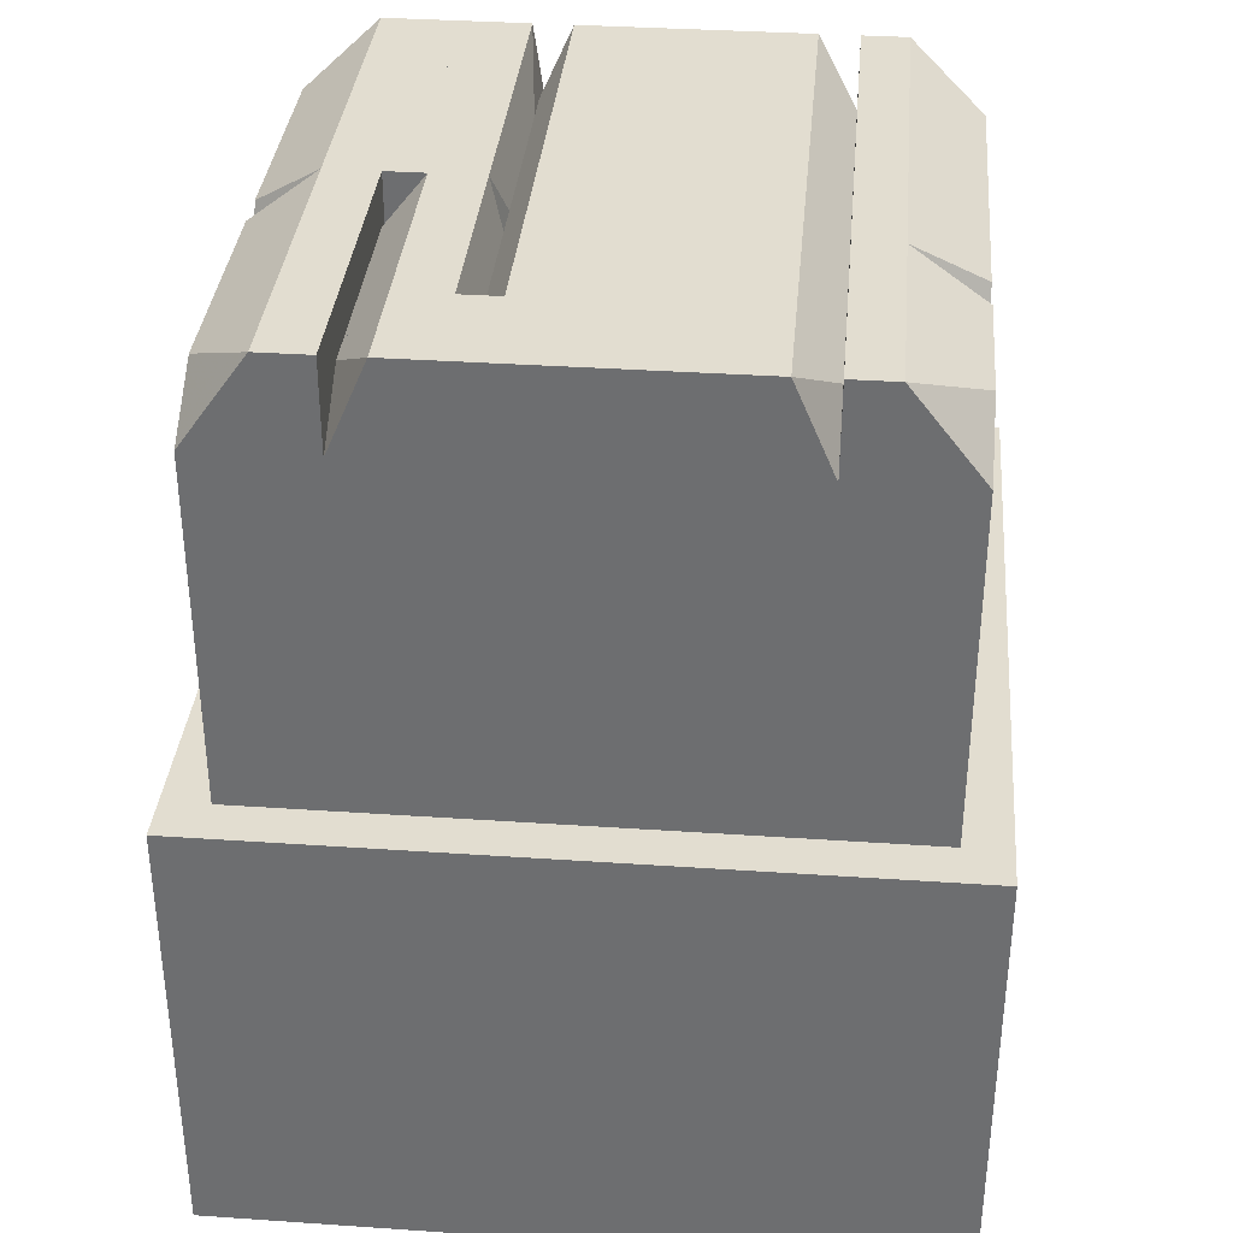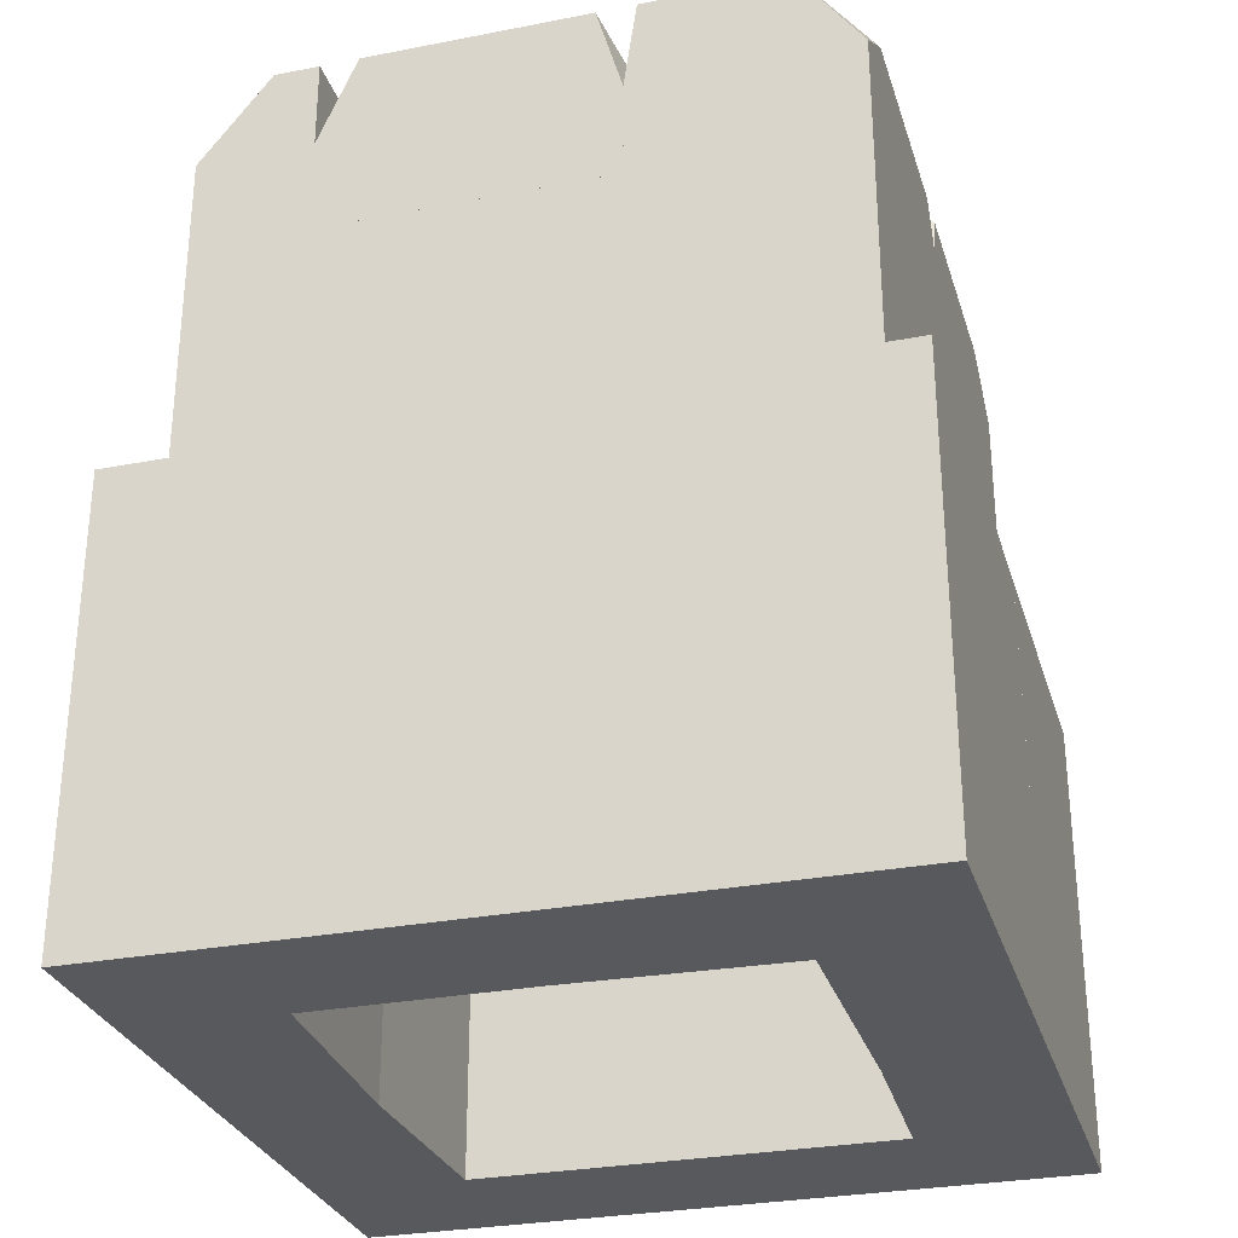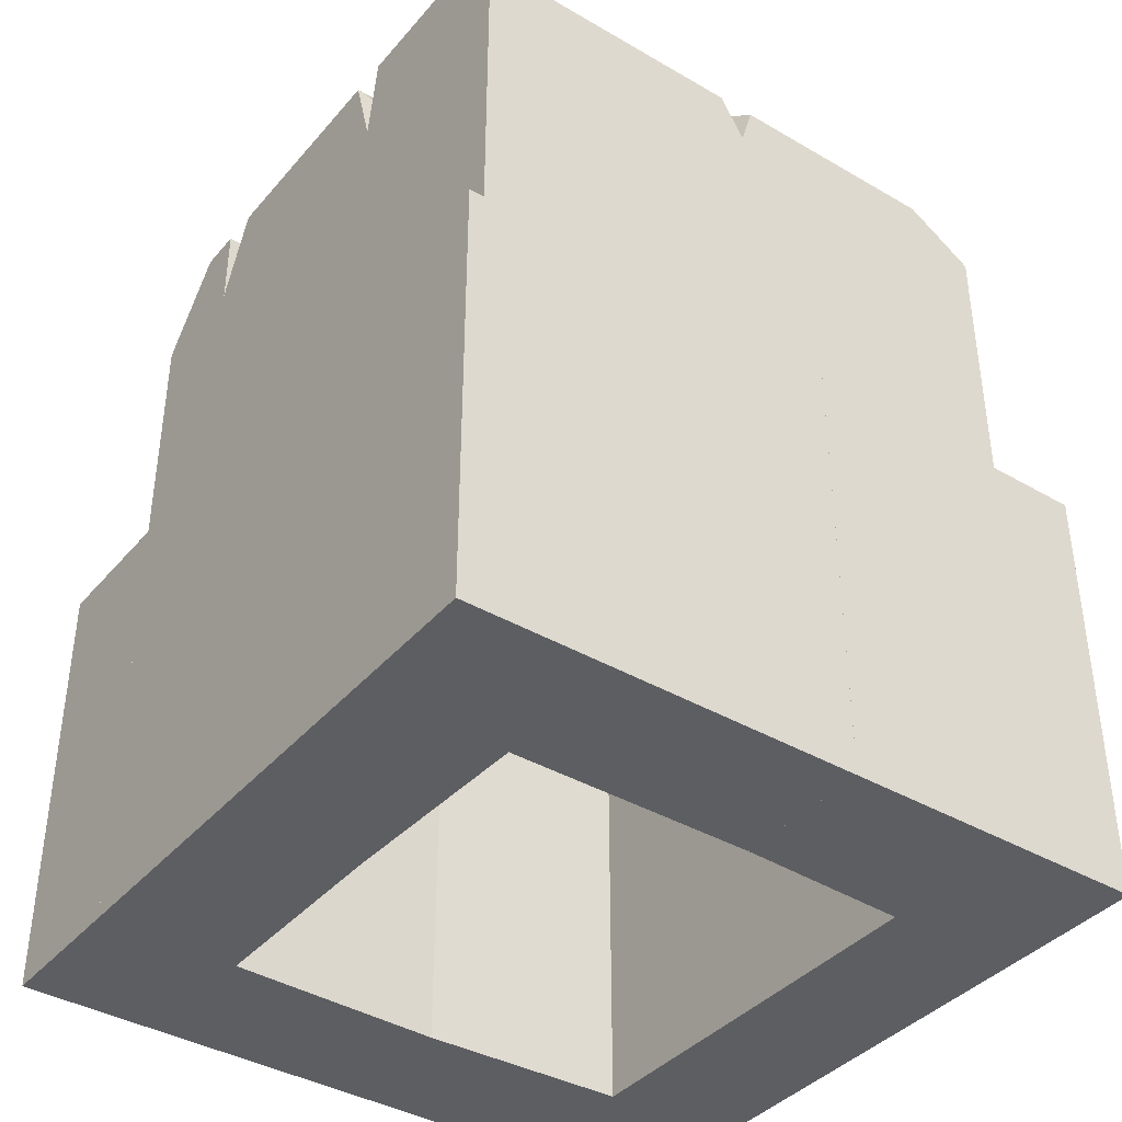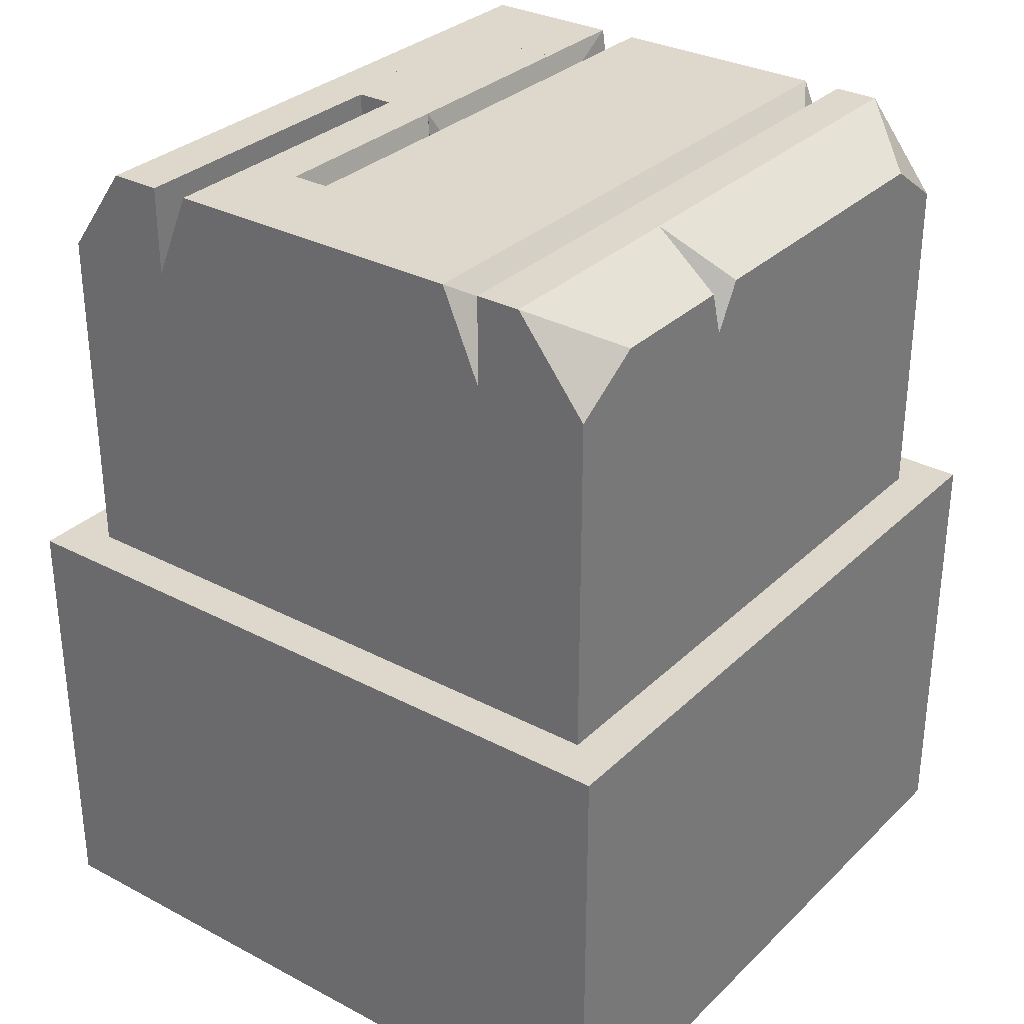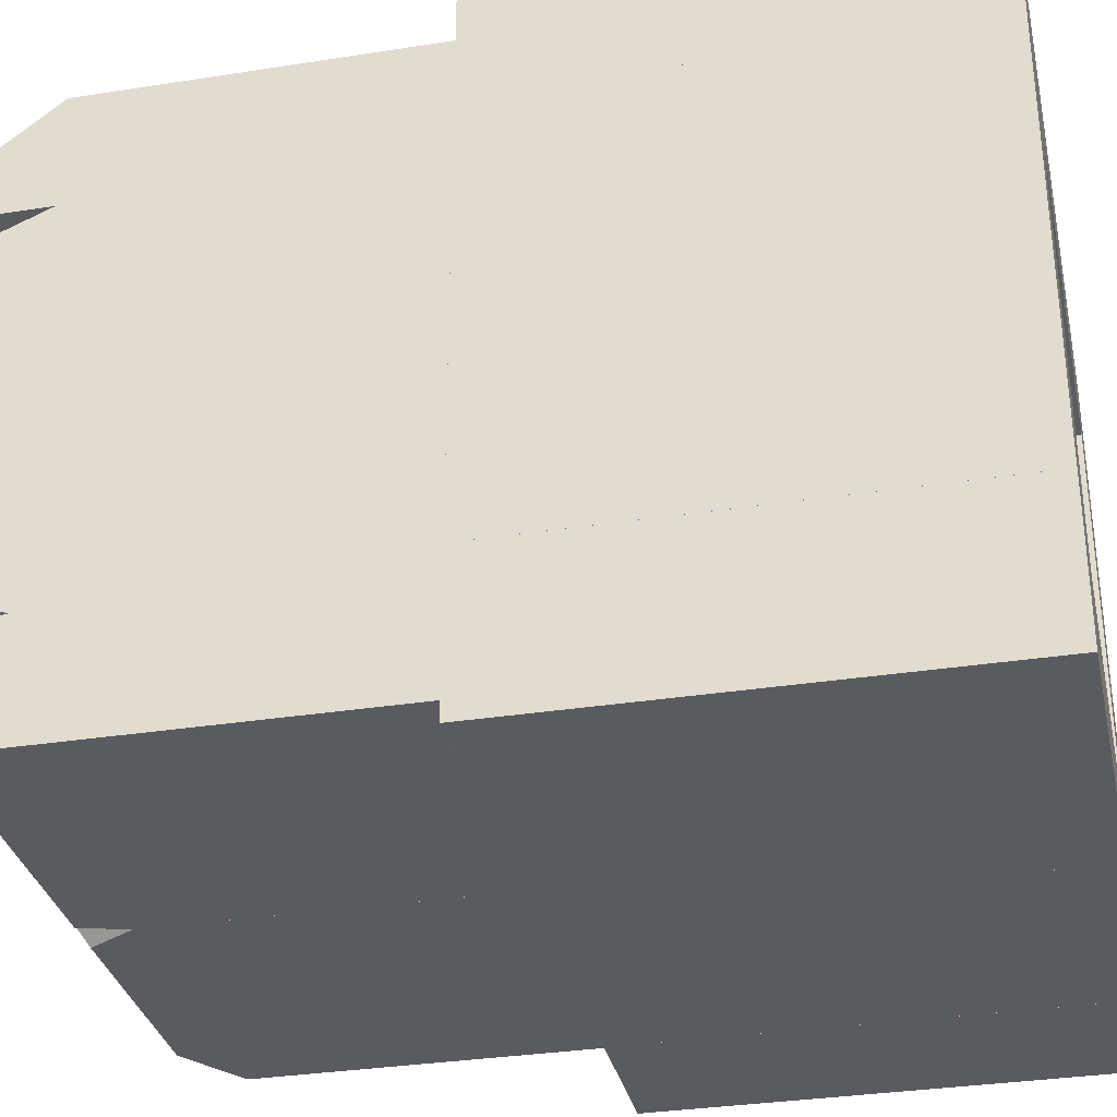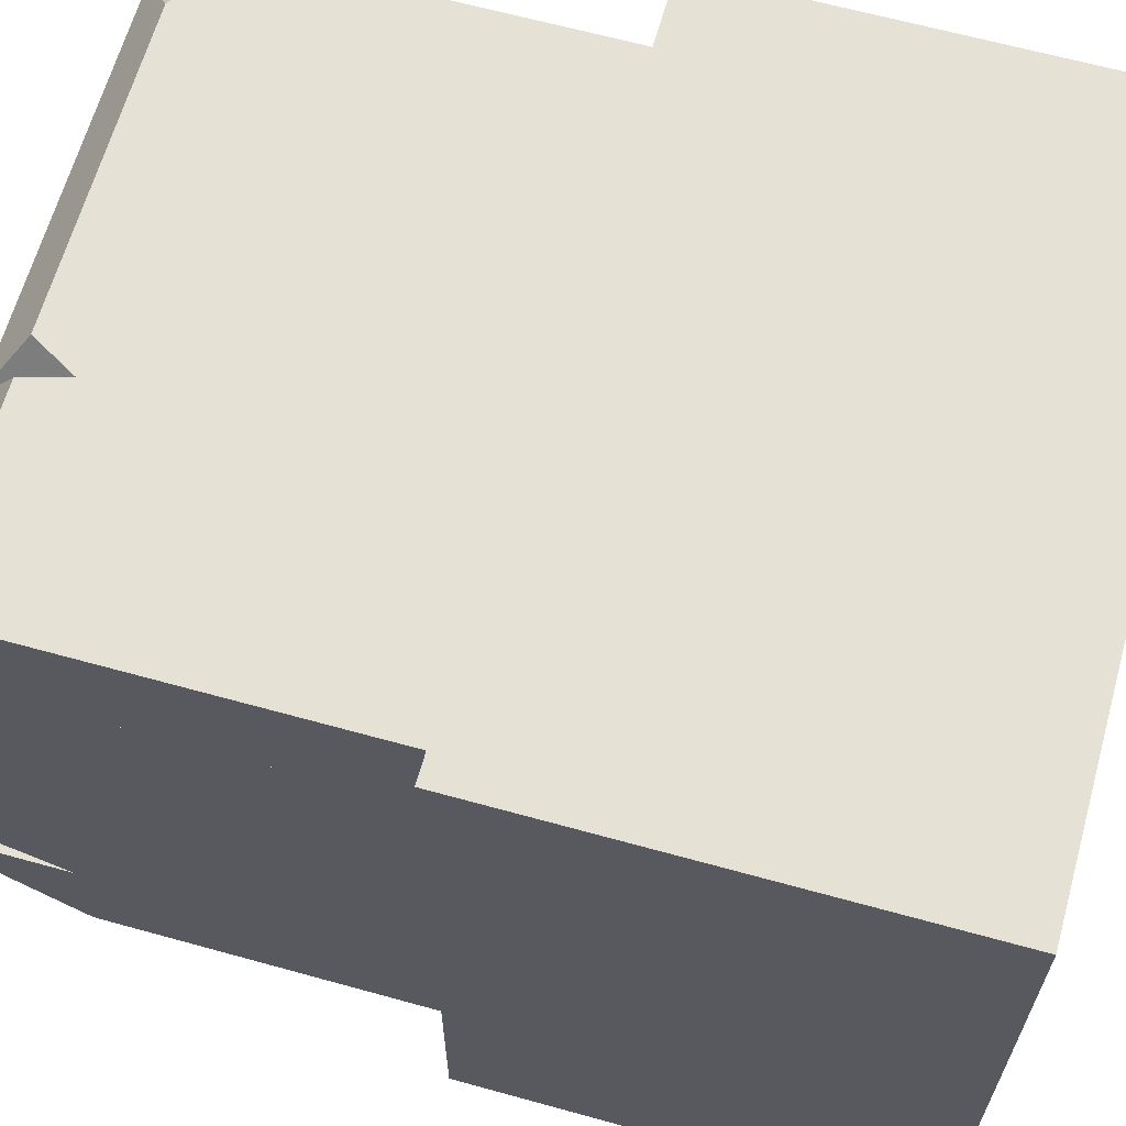
<metadata>
{"format":"obj","ext":"obj","renderer":"f3d","projection":"perspective","resolution":1024,"background":"white","views":[{"elev":35.1,"azim":95.2,"up":"+Z"},{"elev":-29.4,"azim":-74.0,"up":"+Z"},{"elev":-39.3,"azim":-36.0,"up":"+Z"},{"elev":31.2,"azim":126.9,"up":"+Z"},{"elev":-32.6,"azim":102.3,"up":"+Y"},{"elev":64.4,"azim":105.6,"up":"+Y"}]}
</metadata>
<code>
o convex_0
v -4.715 -4.861 10.15
v -8.073 -8.073 -0.07299
v -8.073 -0.0438 -0.07299
v -4.715 -4.861 -0.07299
v -8.073 -8.073 10.15
v -4.862 -0.0438 10.15
v -8.073 -0.0438 10.15
v -4.715 -8.073 -0.07299
v -4.862 -0.0438 -0.07299
v -4.715 -8.073 10.15
f 5 8 10
f 2 3 4
f 3 2 5
f 1 4 6
f 5 1 6
f 5 6 7
f 3 5 7
f 6 3 7
f 2 4 8
f 4 1 8
f 5 2 8
f 4 3 9
f 3 6 9
f 6 4 9
f 1 5 10
f 8 1 10
o convex_1
v -4.715 -8.073 -0.07299
v 0.9781 -4.862 10.15
v 0.9781 -8.073 10.15
v 0.9781 -4.862 -0.07299
v -4.715 -4.862 10.15
v -4.715 -8.073 10.15
v 0.9781 -8.073 -0.07299
v -4.715 -4.862 -0.07299
f 15 14 18
f 12 13 14
f 13 12 15
f 12 14 15
f 11 13 16
f 15 11 16
f 13 15 16
f 13 11 17
f 14 13 17
f 11 14 17
f 14 11 18
f 11 15 18
o convex_2
v 0.9788 -8.073 -0.07299
v 8.131 -4.715 10.15
v 4.919 -4.715 10.15
v 8.131 -8.073 10.15
v 8.131 -4.715 -0.07299
v 0.9788 -4.862 10.15
v 8.131 -8.073 -0.07299
v 0.9788 -4.862 -0.07299
v 0.9788 -8.073 10.15
v 4.919 -4.715 -0.07299
f 26 21 28
f 20 21 22
f 21 20 23
f 20 22 23
f 22 21 24
f 22 19 25
f 19 23 25
f 23 22 25
f 23 19 26
f 24 21 26
f 19 24 26
f 19 22 27
f 22 24 27
f 24 19 27
f 21 23 28
f 23 26 28
o convex_3
v 8.131 4.774 10.15
v 4.92 -4.715 -0.07299
v 8.131 -4.715 -0.07299
v 4.92 -4.715 10.15
v 4.92 4.774 -0.07299
v 8.131 4.774 -0.07299
v 8.131 -4.715 10.15
v 4.92 4.774 10.15
f 33 32 36
f 30 31 32
f 31 30 33
f 30 32 33
f 29 31 34
f 33 29 34
f 31 33 34
f 31 29 35
f 32 31 35
f 29 32 35
f 32 29 36
f 29 33 36
o convex_4
v -4.861 3.314 10.15
v -8.073 -0.0438 -0.07299
v -8.073 4.774 -0.07299
v -8.073 -0.0438 10.15
v -4.862 -0.0438 -0.07299
v -4.861 4.774 -0.07299
v -8.073 4.774 10.15
v -4.862 -0.0438 10.15
v -4.861 4.774 10.15
f 42 43 45
f 39 38 40
f 38 39 41
f 40 38 41
f 37 41 42
f 41 39 42
f 39 40 43
f 40 37 43
f 42 39 43
f 37 40 44
f 41 37 44
f 40 41 44
f 37 42 45
f 43 37 45
o convex_5
v -4.861 4.774 -0.07299
v 0.1022 8.131 10.15
v -8.073 8.131 10.15
v -4.861 4.774 10.15
v 0.1022 8.131 -0.07299
v 0.1022 4.92 10.15
v -8.073 8.131 -0.07299
v -8.073 4.774 10.15
v 0.1022 4.92 -0.07299
v -8.073 4.774 -0.07299
f 53 52 55
f 47 48 49
f 48 47 50
f 50 47 51
f 47 49 51
f 49 46 51
f 50 46 52
f 48 50 52
f 49 48 53
f 46 49 53
f 48 52 53
f 46 50 54
f 50 51 54
f 51 46 54
f 52 46 55
f 46 53 55
o convex_6
v 6.963 3.605 20.07
v 4.92 -4.423 10.15
v 7.109 -4.423 10.15
v 4.92 4.482 10.15
v 4.774 -3.547 20.07
v 7.109 4.482 10.15
v 7.109 -3.547 20.07
v 4.774 4.482 19.05
v 4.774 -4.423 19.05
v 7.109 4.482 18.03
v 7.109 -4.423 18.03
v 4.774 3.604 20.07
v 4.774 -4.423 15.98
v 4.774 4.482 15.98
v 7.109 3.605 20.07
v 5.504 4.482 19.05
v 5.504 -4.423 19.05
f 64 66 72
f 58 57 59
f 58 59 61
f 56 60 62
f 58 61 62
f 61 59 63
f 57 58 64
f 62 60 64
f 60 63 64
f 62 61 65
f 61 63 65
f 58 62 66
f 64 58 66
f 60 56 67
f 56 63 67
f 63 60 67
f 59 57 68
f 57 64 68
f 64 63 68
f 63 59 69
f 59 68 69
f 68 63 69
f 56 62 70
f 63 56 70
f 62 65 70
f 70 65 71
f 65 63 71
f 63 70 71
f 62 64 72
f 66 62 72
o convex_7
v 4.919 4.774 -0.07299
v 8.131 8.131 10.15
v 0.1022 8.131 10.15
v 8.131 4.774 10.15
v 8.131 8.131 -0.07299
v 0.1022 4.92 -0.07299
v 0.1022 4.92 10.15
v 0.1022 8.131 -0.07299
v 8.131 4.774 -0.07299
v 4.919 4.774 10.15
f 79 73 82
f 74 75 76
f 75 74 77
f 74 76 77
f 77 73 78
f 76 75 79
f 75 78 79
f 78 73 79
f 75 77 80
f 78 75 80
f 77 78 80
f 76 73 81
f 73 77 81
f 77 76 81
f 73 76 82
f 76 79 82
o convex_8
v -4.715 -2.38 20.07
v -7.051 -7.051 10.15
v -4.715 -7.051 10.15
v -7.051 -2.088 10.15
v -7.051 -5.591 20.07
v -4.715 -7.051 19.05
v -4.861 -2.088 10.15
v -7.051 -2.38 20.07
v -7.051 -7.051 18.03
v -4.715 -2.088 19.05
v -4.715 -5.591 20.07
v -7.051 -2.088 18.03
v -4.715 -4.861 10.15
v -5.591 -7.051 19.05
v -4.715 -2.088 15.98
f 92 95 97
f 85 84 86
f 86 84 87
f 85 83 88
f 84 85 88
f 85 86 89
f 87 83 90
f 86 87 90
f 87 84 91
f 84 88 91
f 83 85 92
f 89 86 92
f 90 83 92
f 83 87 93
f 87 88 93
f 88 83 93
f 86 90 94
f 92 86 94
f 90 92 94
f 85 89 95
f 92 85 95
f 88 87 96
f 87 91 96
f 91 88 96
f 89 92 97
f 95 89 97
o convex_9
v 0.1022 -7.051 10.15
v 7.109 -4.423 20.07
v 0.1022 -4.423 20.07
v 4.919 -4.423 10.15
v 7.109 -7.051 18.03
v 7.109 -7.051 10.15
v 0.3951 -7.051 19.05
v 0.1022 -4.862 10.15
v 7.109 -4.423 10.15
v 7.109 -5.592 20.07
v 0.1022 -5.592 20.07
v 0.1022 -4.423 15.98
v 5.503 -7.051 19.05
v 0.1022 -7.051 18.03
f 108 98 111
f 100 99 101
f 99 102 103
f 98 101 103
f 102 98 103
f 98 102 104
f 98 100 105
f 101 98 105
f 101 99 106
f 99 103 106
f 103 101 106
f 99 100 107
f 102 99 107
f 104 107 108
f 100 98 108
f 107 100 108
f 100 101 109
f 105 100 109
f 101 105 109
f 104 102 110
f 102 107 110
f 107 104 110
f 98 104 111
f 104 108 111
o convex_10
v -7.051 7.109 10.15
v 2.146 5.504 20.07
v 2.146 4.482 20.07
v -7.051 4.482 20.07
v 2.146 4.92 10.15
v -7.051 4.482 10.15
v 1.562 7.109 19.05
v 2.146 7.109 10.15
v -7.051 7.109 18.03
v -7.051 5.504 20.07
v 2.146 4.482 15.98
v -5.59 7.109 19.05
v 2.146 7.109 18.03
v -4.86 4.482 10.15
f 122 117 125
f 114 113 115
f 113 114 116
f 114 115 117
f 115 112 117
f 112 116 117
f 116 112 119
f 113 116 119
f 112 118 119
f 112 115 120
f 118 112 120
f 115 113 121
f 113 118 121
f 120 115 121
f 116 114 122
f 114 117 122
f 118 120 123
f 121 118 123
f 120 121 123
f 118 113 124
f 113 119 124
f 119 118 124
f 117 116 125
f 116 122 125
o convex_11
v 2.146 4.92 10.15
v 7.109 5.504 20.07
v 7.109 4.482 20.07
v 2.146 5.504 20.07
v 7.109 7.109 10.15
v 2.146 7.109 18.03
v 7.109 4.482 10.15
v 2.146 7.109 10.15
v 2.146 4.482 20.07
v 7.109 7.109 18.03
v 5.503 7.109 19.05
v 4.919 4.482 10.15
v 2.438 7.109 19.05
v 2.146 4.482 15.98
f 137 134 139
f 128 127 129
f 127 128 130
f 126 129 131
f 126 130 132
f 130 128 132
f 130 126 133
f 131 130 133
f 126 131 133
f 128 129 134
f 129 126 134
f 132 128 134
f 127 130 135
f 130 131 135
f 135 131 136
f 129 127 136
f 127 135 136
f 126 132 137
f 132 134 137
f 131 129 138
f 136 131 138
f 129 136 138
f 134 126 139
f 126 137 139
o convex_12
v -4.715 -7.051 10.15
v 0.1022 -4.715 20.07
v -4.715 -4.715 20.07
v 0.1022 -4.861 10.15
v 0.1022 -7.051 18.03
v -4.715 -7.051 19.05
v -4.715 -4.861 10.15
v 0.1022 -7.051 10.15
v 0.1022 -5.591 20.07
v -0.4821 -7.051 19.05
v -4.715 -4.715 15.98
v -4.715 -5.591 20.07
v 0.1022 -4.715 15.98
f 143 150 152
f 143 141 144
f 142 140 145
f 140 144 145
f 140 142 146
f 143 140 146
f 140 143 147
f 144 140 147
f 143 144 147
f 141 142 148
f 144 141 148
f 148 145 149
f 145 144 149
f 144 148 149
f 142 141 150
f 146 142 150
f 143 146 150
f 142 145 151
f 148 142 151
f 145 148 151
f 141 143 152
f 150 141 152
o convex_13
v 0.1022 -2.38 20.07
v -4.715 -4.715 15.99
v -4.715 -2.088 15.99
v -4.715 -2.38 20.07
v 0.1022 -2.088 15.99
v 0.1022 -4.715 20.07
v 0.1022 -4.715 15.99
v -4.715 -4.715 20.07
v -4.715 -2.088 19.05
v -0.4821 -2.088 19.05
f 161 153 162
f 155 154 156
f 154 155 157
f 153 156 158
f 157 153 158
f 154 157 159
f 158 154 159
f 157 158 159
f 156 154 160
f 154 158 160
f 158 156 160
f 155 156 161
f 156 153 161
f 157 155 161
f 157 161 162
f 153 157 162
o convex_14
v 4.774 -2.38 20.07
v 0.1022 -4.423 15.99
v 0.1022 -4.423 18.03
v 0.1022 -2.088 15.99
v 4.774 -4.423 15.99
v 4.774 -2.088 15.99
v 0.1022 -2.38 20.07
v 4.774 -4.423 19.05
v 0.1022 -3.547 20.07
v 0.3944 -2.088 19.05
v 4.774 -3.547 20.07
v 4.774 -2.088 19.05
v 0.3944 -4.423 19.05
f 170 171 175
f 164 165 166
f 165 164 167
f 164 166 167
f 163 167 168
f 167 166 168
f 166 165 169
f 167 163 170
f 165 167 170
f 163 169 171
f 169 165 171
f 168 166 172
f 169 163 172
f 166 169 172
f 170 163 173
f 163 171 173
f 171 170 173
f 163 168 174
f 172 163 174
f 168 172 174
f 165 170 175
f 171 165 175
o convex_15
v -7.051 -2.088 15.84
v 4.774 4.482 19.05
v 4.774 3.604 20.07
v -7.051 3.604 20.07
v -7.051 4.482 15.84
v 4.774 -2.088 15.99
v -7.051 -1.503 20.07
v 4.774 -1.503 20.07
v 4.774 4.482 15.99
v -5.59 -2.088 19.05
v -5.59 4.482 19.05
v 4.774 -2.088 19.05
v -4.86 4.482 15.84
v -7.051 4.482 18.03
v -4.86 -2.088 15.84
v -7.051 -2.088 18.03
f 185 182 191
f 176 179 180
f 177 178 181
f 178 179 182
f 179 176 182
f 181 178 183
f 178 182 183
f 180 177 184
f 177 181 184
f 176 181 185
f 183 182 185
f 178 177 186
f 179 178 186
f 177 180 186
f 181 183 187
f 185 181 187
f 183 185 187
f 176 180 188
f 180 184 188
f 184 181 188
f 180 179 189
f 179 186 189
f 186 180 189
f 181 176 190
f 176 188 190
f 188 181 190
f 182 176 191
f 176 185 191
o convex_16
v -7.051 -2.088 10.15
v -4.862 4.482 15.84
v -7.051 4.482 15.84
v -4.862 -2.088 15.84
v -4.862 4.482 10.15
v -7.051 4.482 10.15
v -7.051 -2.088 15.84
v -4.862 -2.088 10.15
f 196 195 199
f 193 194 195
f 194 193 196
f 193 195 196
f 192 194 197
f 196 192 197
f 194 196 197
f 194 192 198
f 195 194 198
f 192 195 198
f 195 192 199
f 192 196 199

</code>
